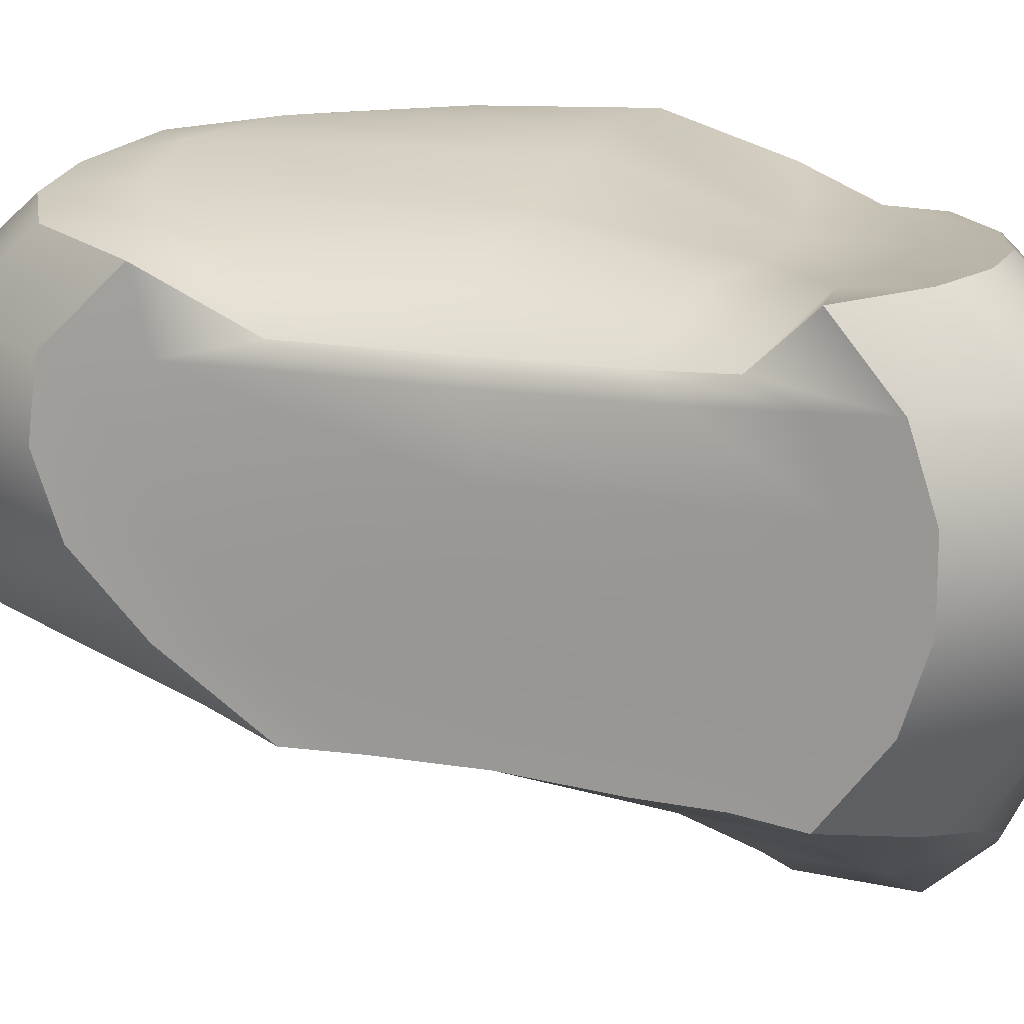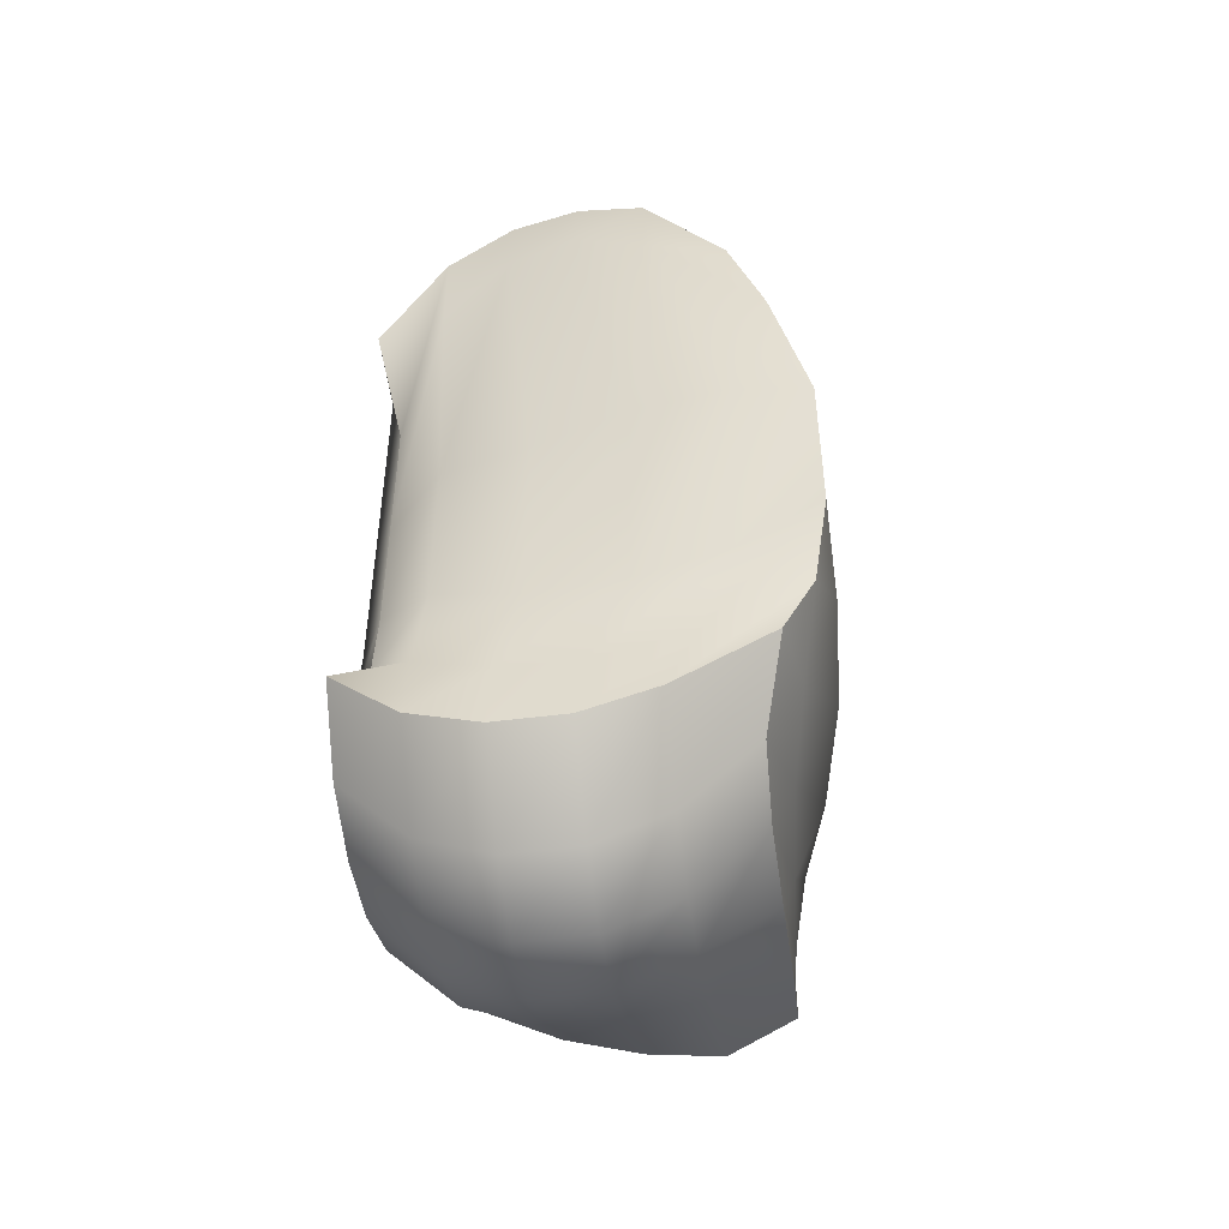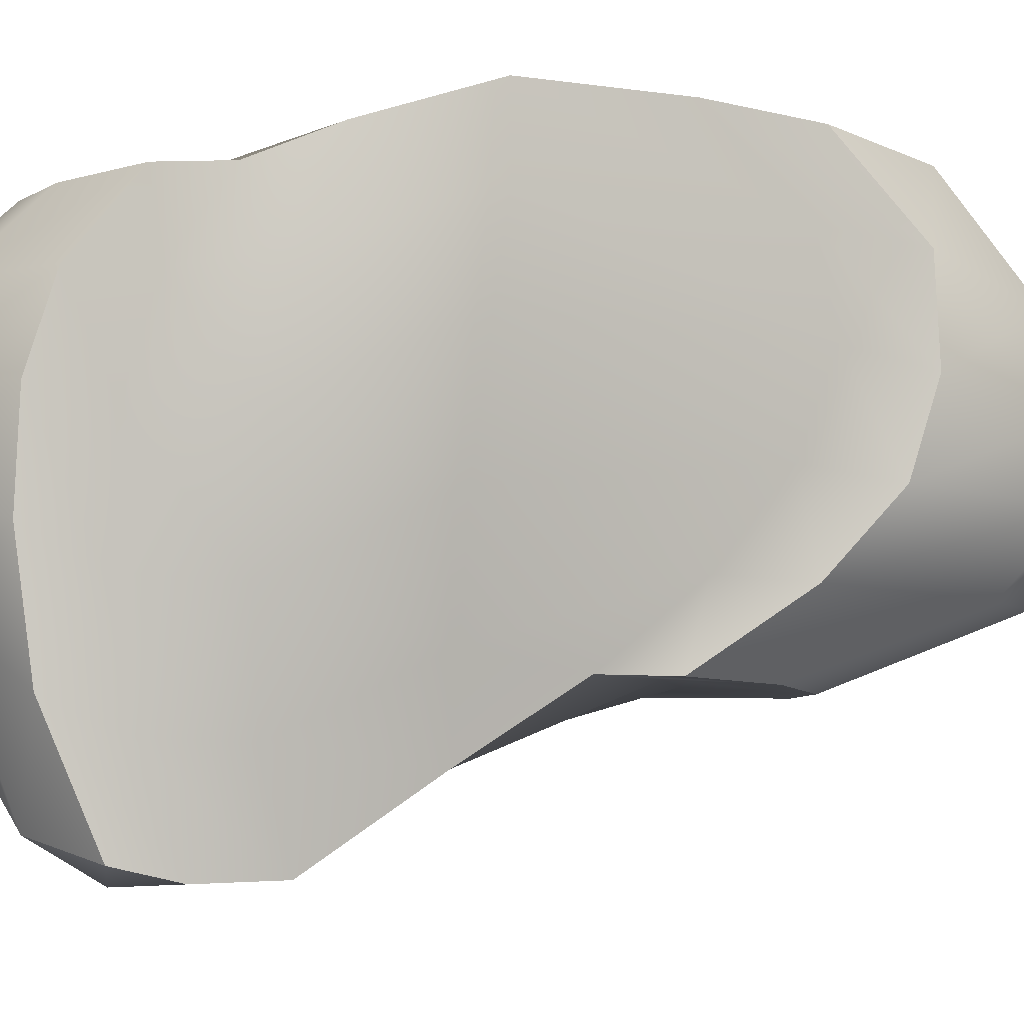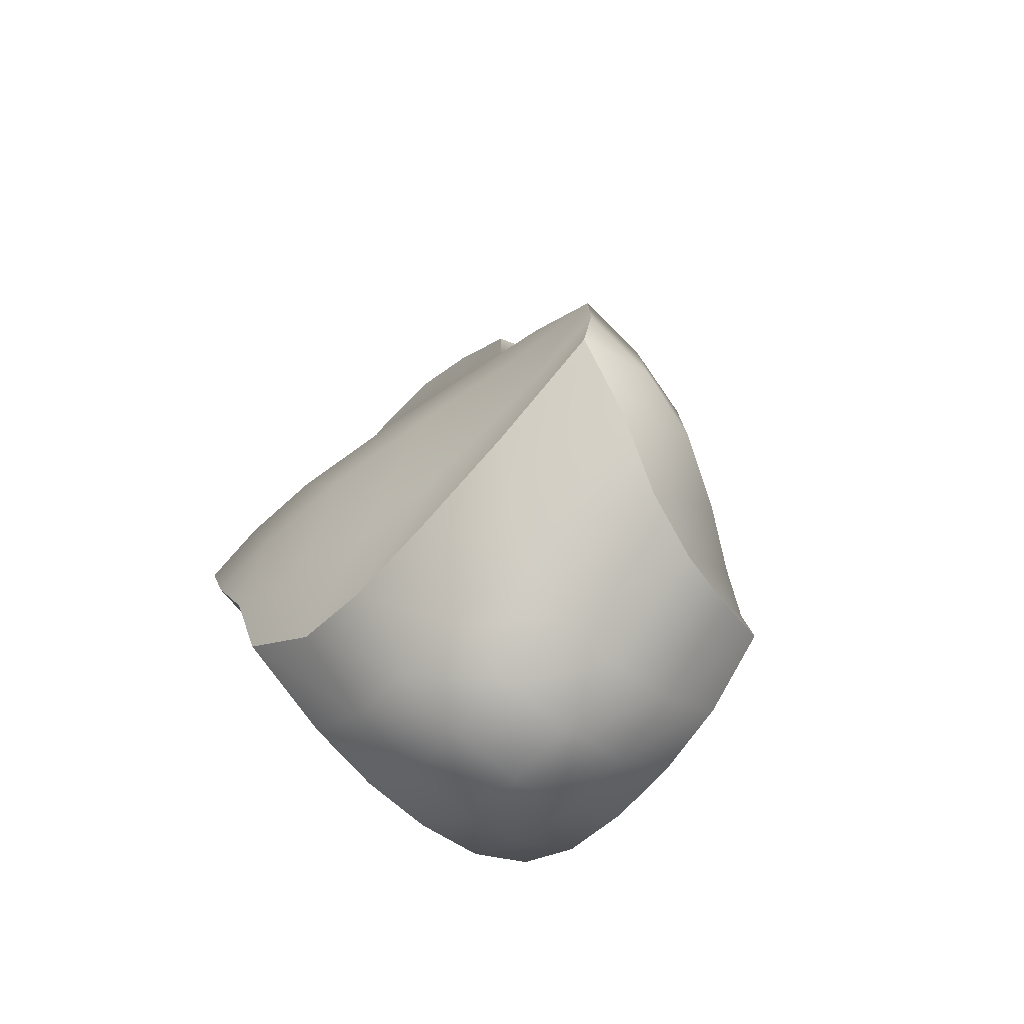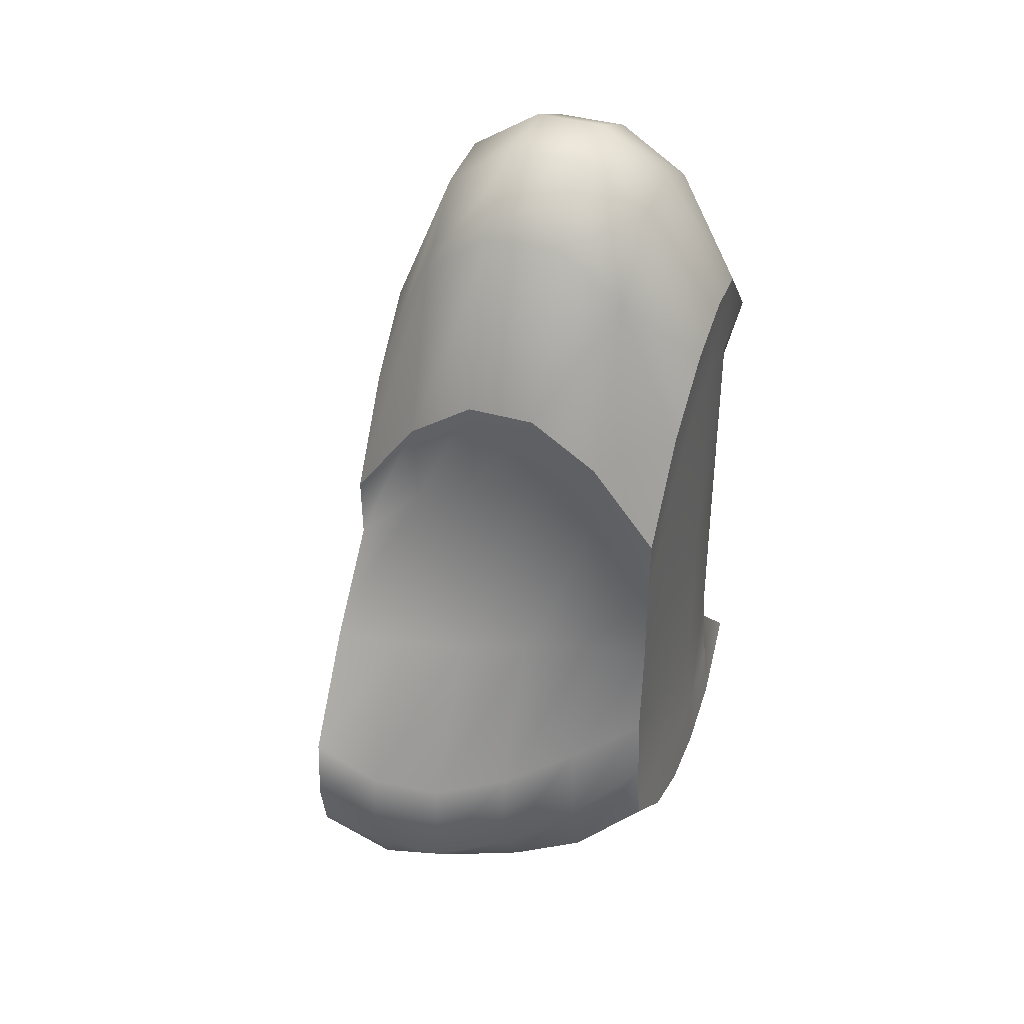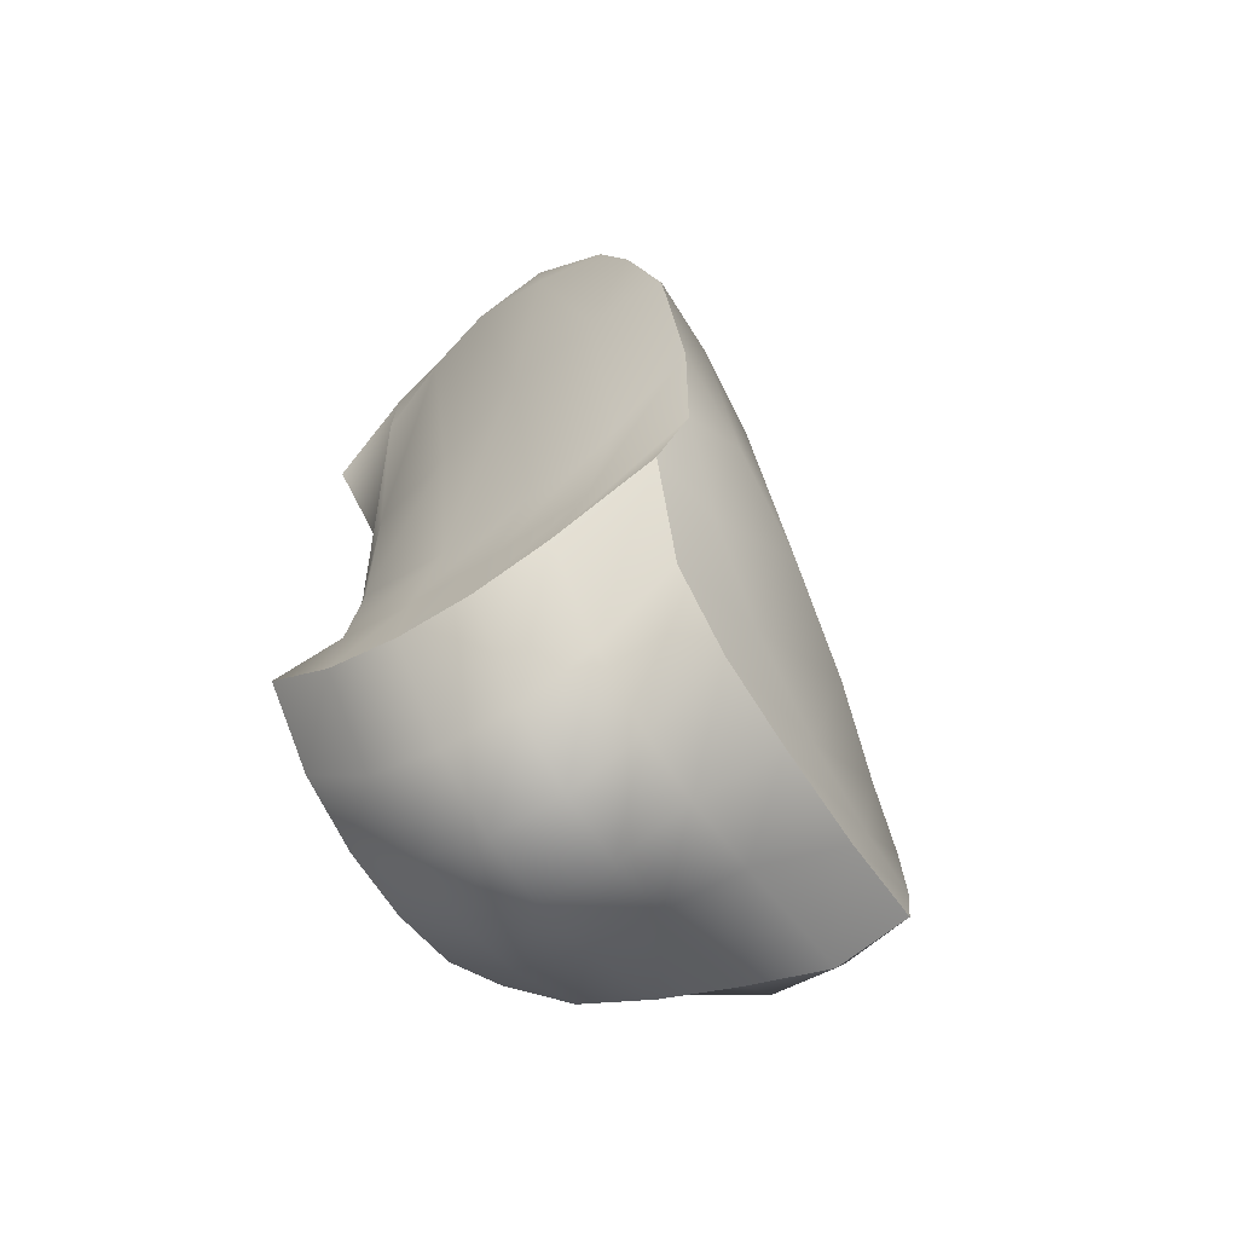
<metadata>
{"format":"obj","ext":"obj","renderer":"f3d","projection":"perspective","resolution":1024,"background":"white","views":[{"elev":15.1,"azim":-70.1,"up":"+Z"},{"elev":-48.7,"azim":8.2,"up":"+Y"},{"elev":-6.2,"azim":78.6,"up":"+Z"},{"elev":-70.6,"azim":138.3,"up":"+Y"},{"elev":38.1,"azim":-159.6,"up":"+Y"},{"elev":-65.8,"azim":31.9,"up":"+Y"}]}
</metadata>
<code>
g default
v -10.59 16.2 323.7
v -10.33 15.98 323.8
v -10.06 15.89 323.8
v -9.781 15.89 323.8
v -9.498 15.98 323.8
v -9.122 16.2 323.7
v -10.51 16.42 323.5
v -10.32 16.24 323.7
v -10.05 16.15 323.7
v -9.741 16.15 323.7
v -9.389 16.24 323.7
v -9.004 16.42 323.7
v -10.5 16.7 323.5
v -10.29 16.58 323.7
v -9.964 16.52 323.7
v -9.608 16.52 323.7
v -9.256 16.58 323.8
v -8.943 16.7 323.8
v -10.5 17.18 323.5
v -10.28 17.21 323.7
v -9.945 17.18 323.8
v -9.579 17.18 323.9
v -9.235 17.17 324
v -8.943 17.13 324
v -10.5 17.74 323.5
v -10.31 18.14 323.8
v -10.05 18.3 323.9
v -9.784 18.3 323.9
v -9.478 18.13 324
v -9.078 17.68 324
v -10.57 18.1 323.7
v -10.31 18.5 323.8
v -10.05 18.64 323.8
v -9.785 18.64 323.9
v -9.525 18.5 323.9
v -9.213 18.08 323.9
v -10.58 18.38 323.5
v -10.33 18.82 323.5
v -10.06 19 323.5
v -9.781 19 323.5
v -9.507 18.82 323.5
v -9.262 18.4 323.6
v -10.59 18.41 323.2
v -10.33 18.95 323.2
v -10.06 19.13 323.2
v -9.781 19.13 323.2
v -9.504 18.95 323.2
v -9.249 18.42 323.3
v -10.59 18.31 322.9
v -10.33 18.92 322.9
v -10.06 19.1 322.9
v -9.781 19.1 322.9
v -9.504 18.92 322.9
v -9.249 18.32 323
v -10.58 18.06 322.7
v -10.33 18.66 322.7
v -10.06 18.86 322.7
v -9.781 18.86 322.7
v -9.507 18.66 322.7
v -9.262 18.07 322.7
v -10.57 17.69 322.4
v -10.31 18.03 322.4
v -10.05 18.21 322.4
v -9.785 18.21 322.4
v -9.525 18.03 322.4
v -9.268 17.68 322.4
v -10.57 17.43 322.4
v -10.31 17.7 322.4
v -10.05 17.81 322.4
v -9.789 17.8 322.4
v -9.532 17.68 322.4
v -9.27 17.42 322.4
v -10.57 17.07 322.4
v -10.31 17.07 322.4
v -10.05 17.04 322.4
v -9.785 17.03 322.3
v -9.514 17.04 322.2
v -9.249 17.03 322.2
v -10.57 16.7 322.4
v -10.31 16.55 322.3
v -10.05 16.47 322.1
v -9.785 16.45 321.9
v -9.514 16.49 321.9
v -9.254 16.61 321.9
v -10.58 16.42 322.4
v -10.32 16.21 322.2
v -10.05 16.1 322.1
v -9.784 16.07 321.9
v -9.519 16.15 321.8
v -9.248 16.33 321.9
v -10.59 16.19 322.4
v -10.33 15.96 322.3
v -10.06 15.86 322.2
v -9.781 15.85 322.1
v -9.507 15.91 322
v -9.246 16.12 321.9
v -10.61 15.98 322.7
v -10.33 15.7 322.7
v -10.06 15.59 322.7
v -9.781 15.59 322.6
v -9.504 15.69 322.6
v -9.232 15.93 322.4
v -10.61 15.89 322.9
v -10.33 15.59 322.9
v -10.06 15.47 322.9
v -9.781 15.47 322.9
v -9.504 15.59 322.9
v -9.228 15.87 322.8
v -10.61 15.89 323.2
v -10.33 15.59 323.2
v -10.06 15.47 323.2
v -9.781 15.47 323.2
v -9.504 15.59 323.2
v -9.228 15.88 323.2
v -10.61 15.98 323.5
v -10.33 15.7 323.5
v -10.06 15.59 323.5
v -9.781 15.59 323.5
v -9.504 15.7 323.5
v -9.212 15.98 323.5
v -9.219 16.17 322.2
v -9.188 16.11 322.7
v -9.146 16.13 323.1
v -9.079 16.23 323.5
v -9.169 16.51 322.2
v -9.062 16.48 322.6
v -8.975 16.51 323.1
v -8.943 16.58 323.5
v -9.169 17.04 322.5
v -9.059 17.04 322.9
v -8.972 17.09 323.4
v -8.943 17.13 323.7
v -9.27 17.75 322.7
v -9.262 18 323
v -9.248 18.12 323.3
v -9.207 18.04 323.7
v -10.59 16.23 322.6
v -10.6 16.15 322.9
v -10.6 16.15 323.2
v -10.59 16.24 323.5
v -10.57 16.58 322.7
v -10.57 16.52 322.9
v -10.57 16.52 323.2
v -10.57 16.58 323.5
v -10.57 17.08 322.7
v -10.57 17.08 322.9
v -10.57 17.11 323.2
v -10.57 17.17 323.5
v -10.57 17.77 322.7
v -10.57 17.99 322.9
v -10.57 18.09 323.2
v -10.57 18.04 323.5
g pCube549
f 1 2 8 7
f 2 3 9 8
f 3 4 10 9
f 4 5 11 10
f 5 6 12 11
f 7 8 14 13
f 8 9 15 14
f 9 10 16 15
f 10 11 17 16
f 11 12 18 17
f 13 14 20 19
f 14 15 21 20
f 15 16 22 21
f 16 17 23 22
f 17 18 24 23
f 19 20 26 25
f 20 21 27 26
f 21 22 28 27
f 22 23 29 28
f 23 24 30 29
f 25 26 32 31
f 26 27 33 32
f 27 28 34 33
f 28 29 35 34
f 29 30 36 35
f 31 32 38 37
f 32 33 39 38
f 33 34 40 39
f 34 35 41 40
f 35 36 42 41
f 37 38 44 43
f 38 39 45 44
f 39 40 46 45
f 40 41 47 46
f 41 42 48 47
f 43 44 50 49
f 44 45 51 50
f 45 46 52 51
f 46 47 53 52
f 47 48 54 53
f 49 50 56 55
f 50 51 57 56
f 51 52 58 57
f 52 53 59 58
f 53 54 60 59
f 55 56 62 61
f 56 57 63 62
f 57 58 64 63
f 58 59 65 64
f 59 60 66 65
f 61 62 68 67
f 62 63 69 68
f 63 64 70 69
f 64 65 71 70
f 65 66 72 71
f 67 68 74 73
f 68 69 75 74
f 69 70 76 75
f 70 71 77 76
f 71 72 78 77
f 73 74 80 79
f 74 75 81 80
f 75 76 82 81
f 76 77 83 82
f 77 78 84 83
f 79 80 86 85
f 80 81 87 86
f 81 82 88 87
f 82 83 89 88
f 83 84 90 89
f 85 86 92 91
f 86 87 93 92
f 87 88 94 93
f 88 89 95 94
f 89 90 96 95
f 91 92 98 97
f 92 93 99 98
f 93 94 100 99
f 94 95 101 100
f 95 96 102 101
f 97 98 104 103
f 98 99 105 104
f 99 100 106 105
f 100 101 107 106
f 101 102 108 107
f 103 104 110 109
f 104 105 111 110
f 105 106 112 111
f 106 107 113 112
f 107 108 114 113
f 109 110 116 115
f 110 111 117 116
f 111 112 118 117
f 112 113 119 118
f 113 114 120 119
f 115 116 2 1
f 116 117 3 2
f 117 118 4 3
f 118 119 5 4
f 119 120 6 5
f 102 96 90 121
f 108 102 121 122
f 114 108 122 123
f 120 114 123 124
f 6 120 124 12
f 121 90 84 125
f 122 121 125 126
f 123 122 126 127
f 124 123 127 128
f 12 124 128 18
f 125 84 78 129
f 126 125 129 130
f 127 126 130 131
f 128 127 131 132
f 18 128 132 24
f 129 78 72 133
f 130 129 133 134
f 131 130 134 135
f 132 131 135 136
f 24 132 136 30
f 133 72 66 60
f 134 133 60 54
f 135 134 54 48
f 136 135 48 42
f 30 136 42 36
f 91 97 137 85
f 97 103 138 137
f 103 109 139 138
f 109 115 140 139
f 115 1 7 140
f 85 137 141 79
f 137 138 142 141
f 138 139 143 142
f 139 140 144 143
f 140 7 13 144
f 79 141 145 73
f 141 142 146 145
f 142 143 147 146
f 143 144 148 147
f 144 13 19 148
f 73 145 149 67
f 145 146 150 149
f 146 147 151 150
f 147 148 152 151
f 148 19 25 152
f 67 149 55 61
f 149 150 49 55
f 150 151 43 49
f 151 152 37 43
f 152 25 31 37

</code>
